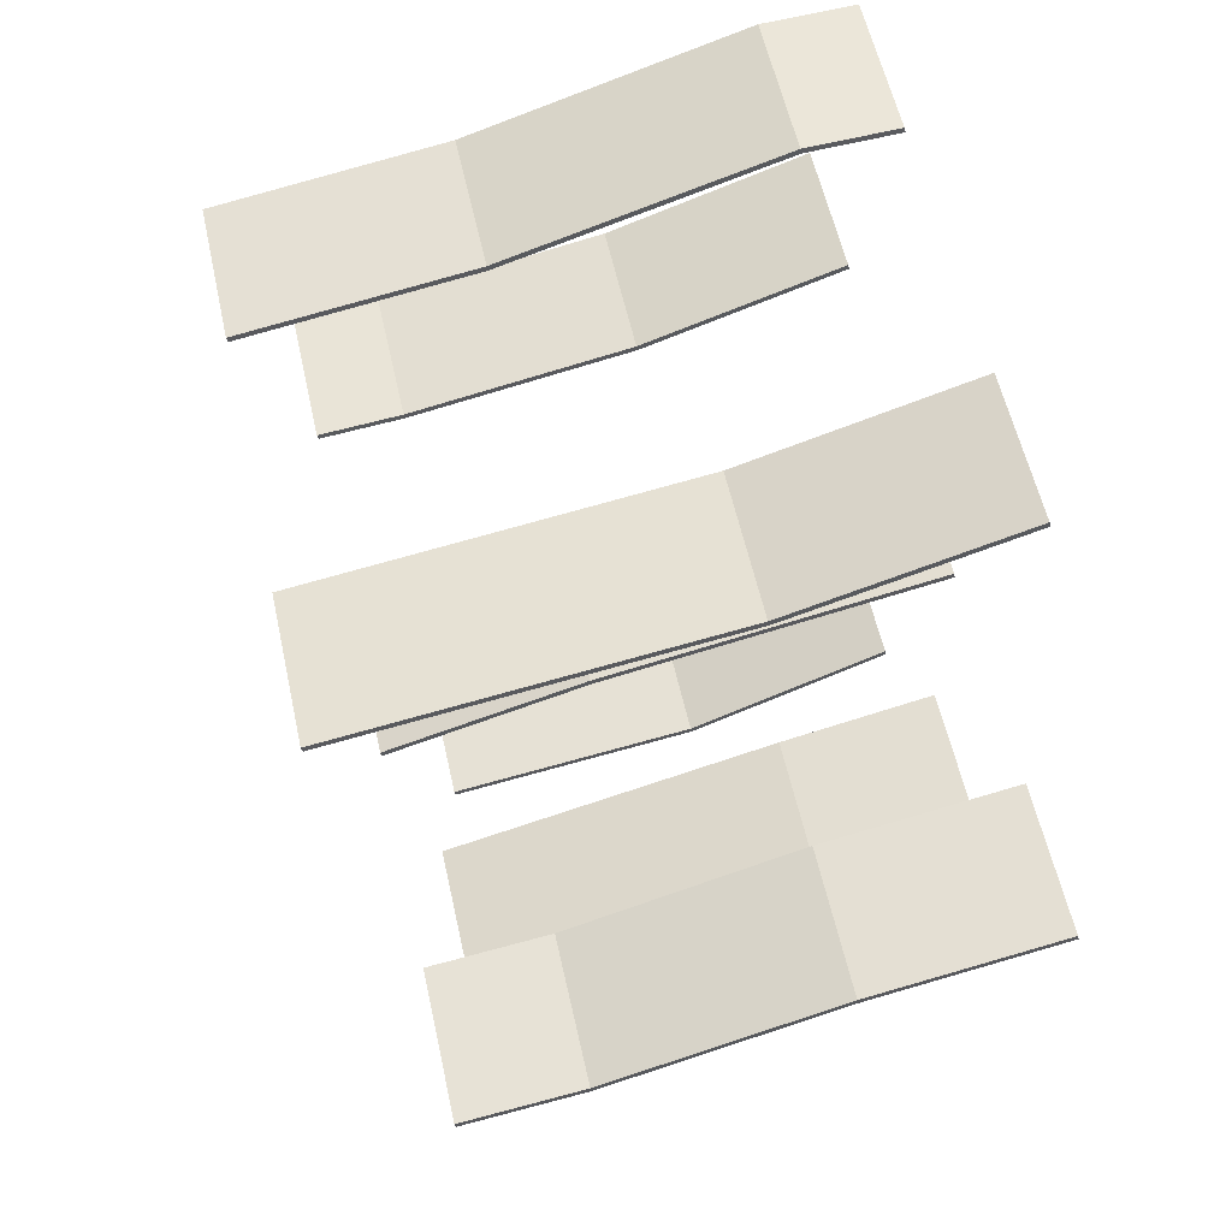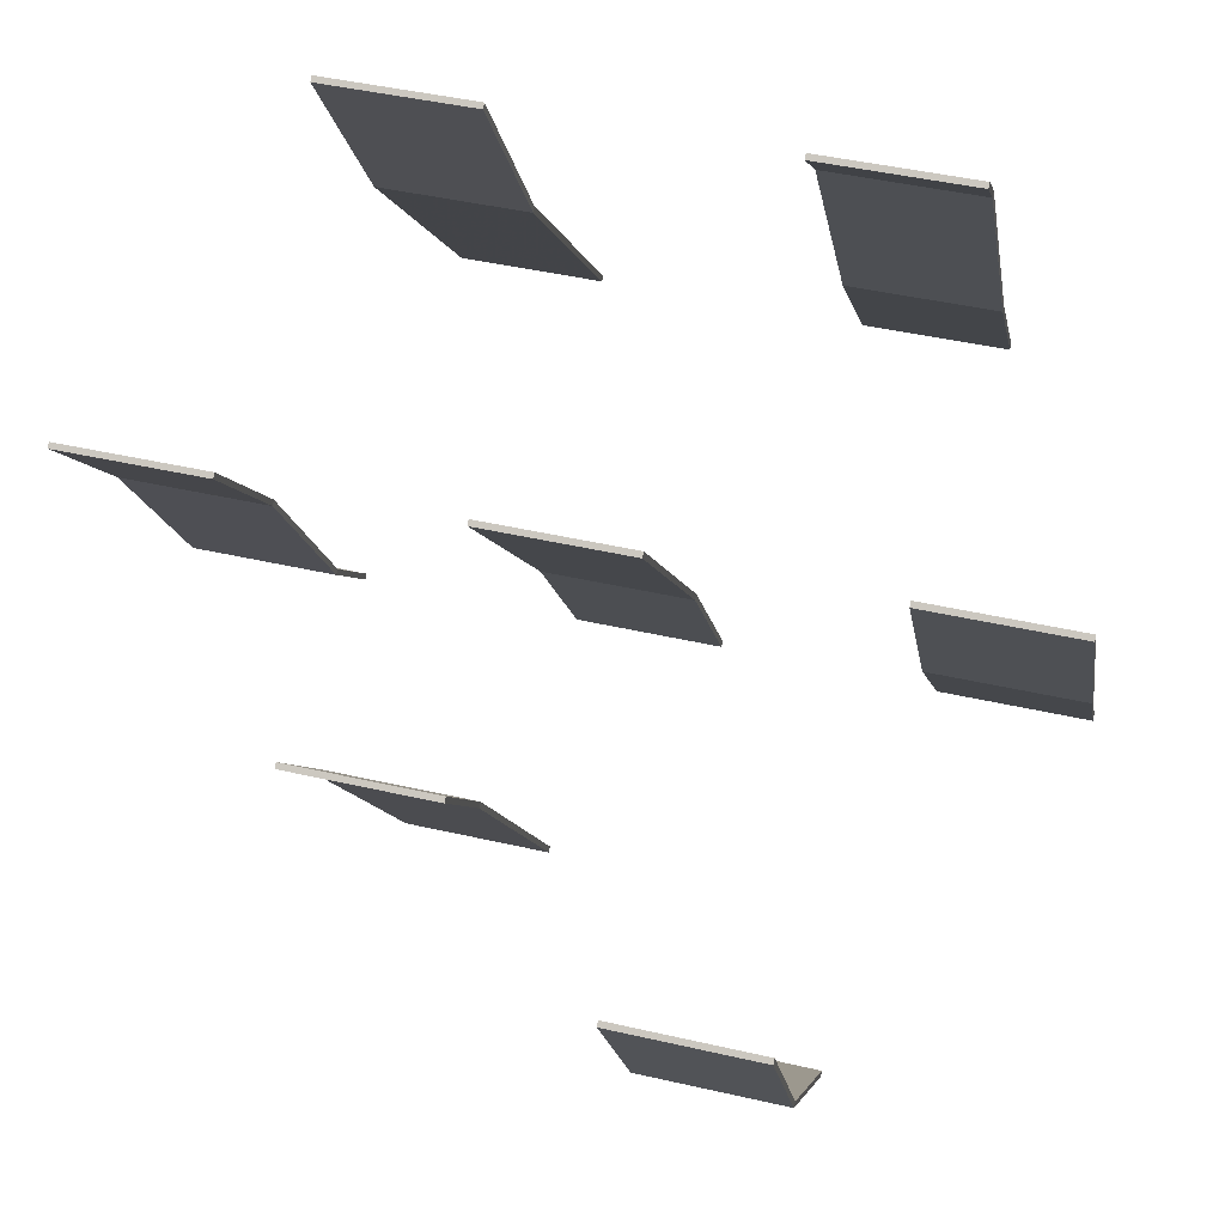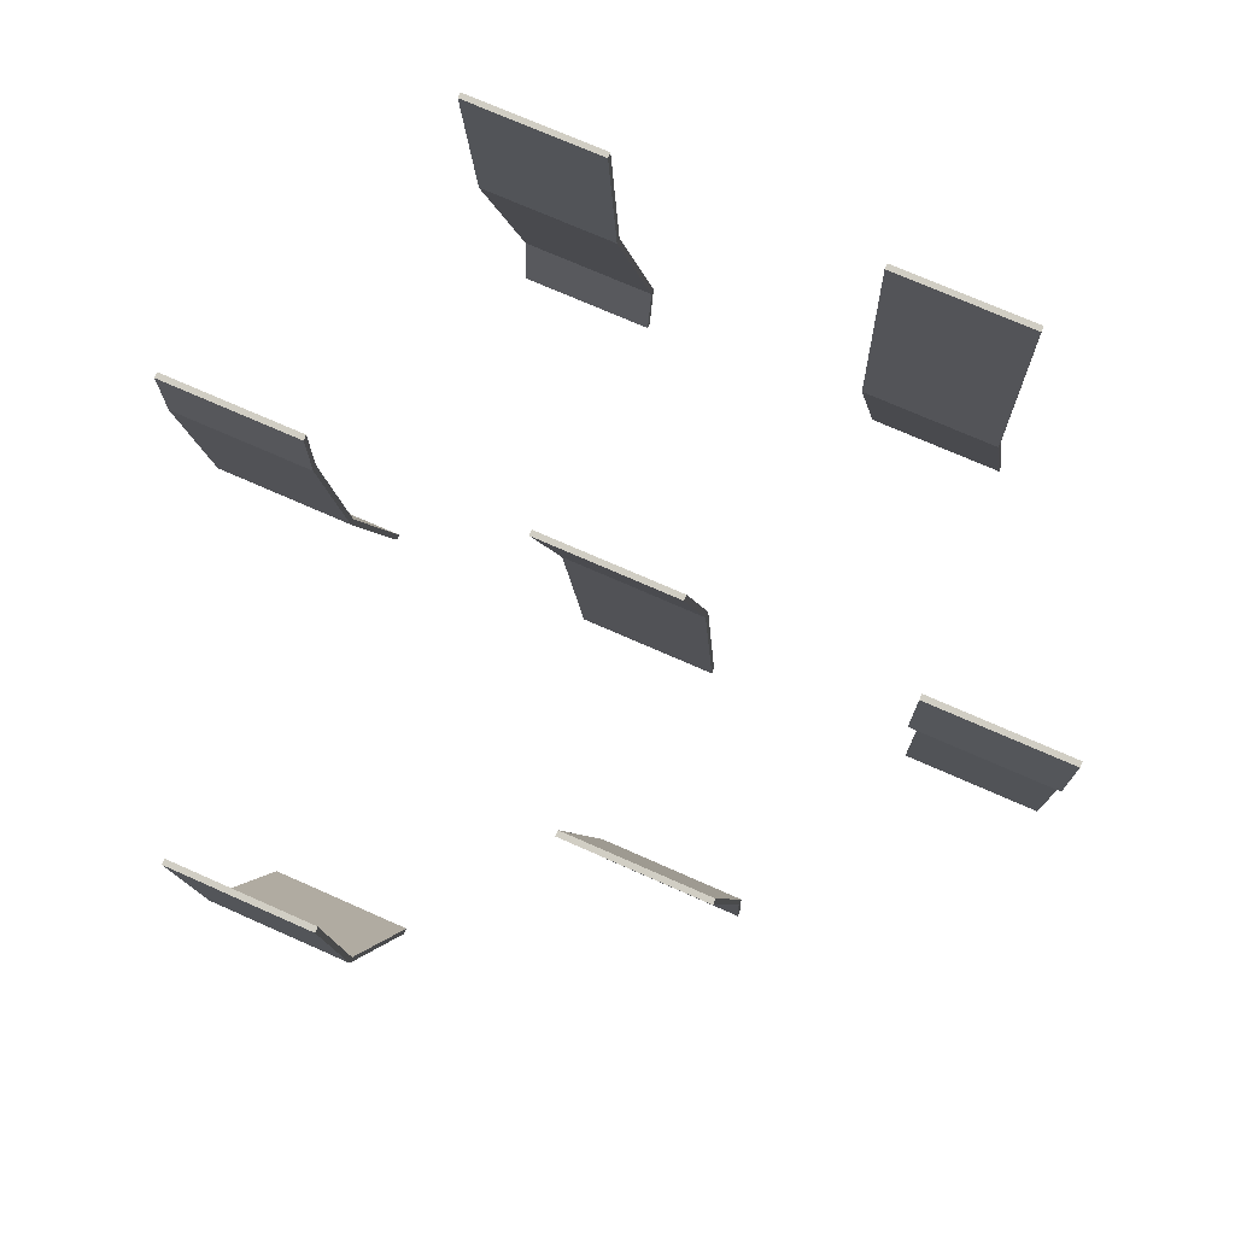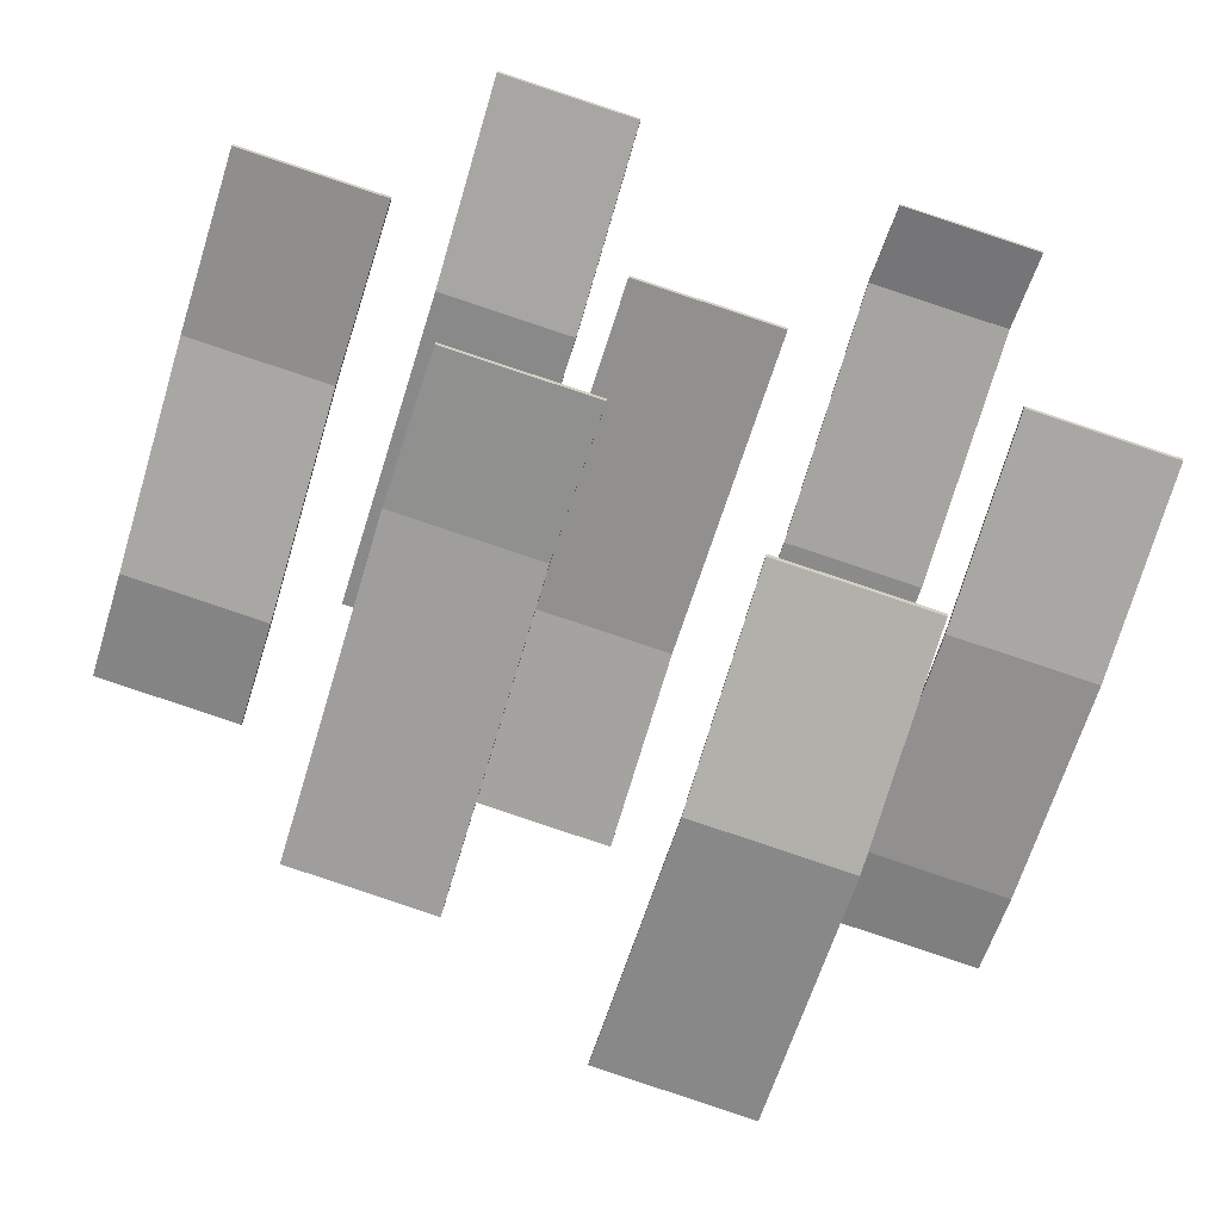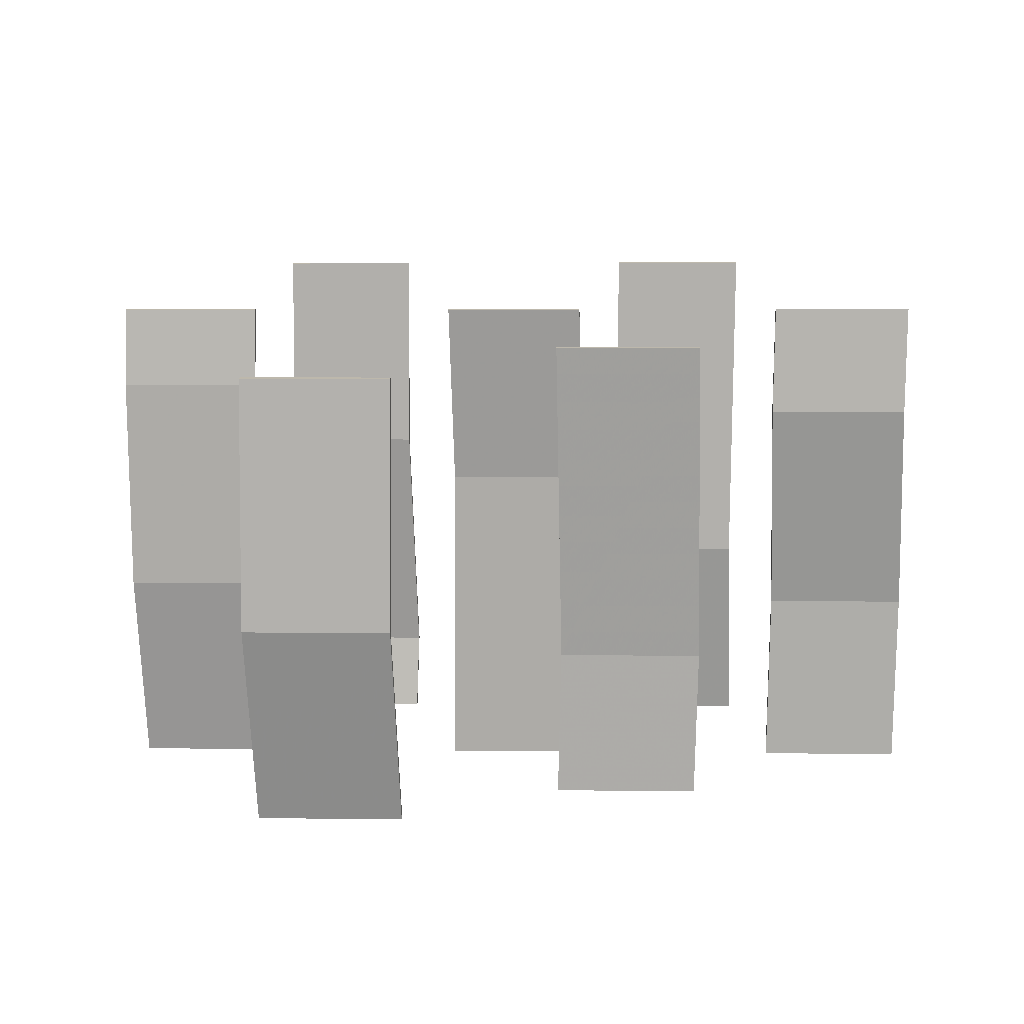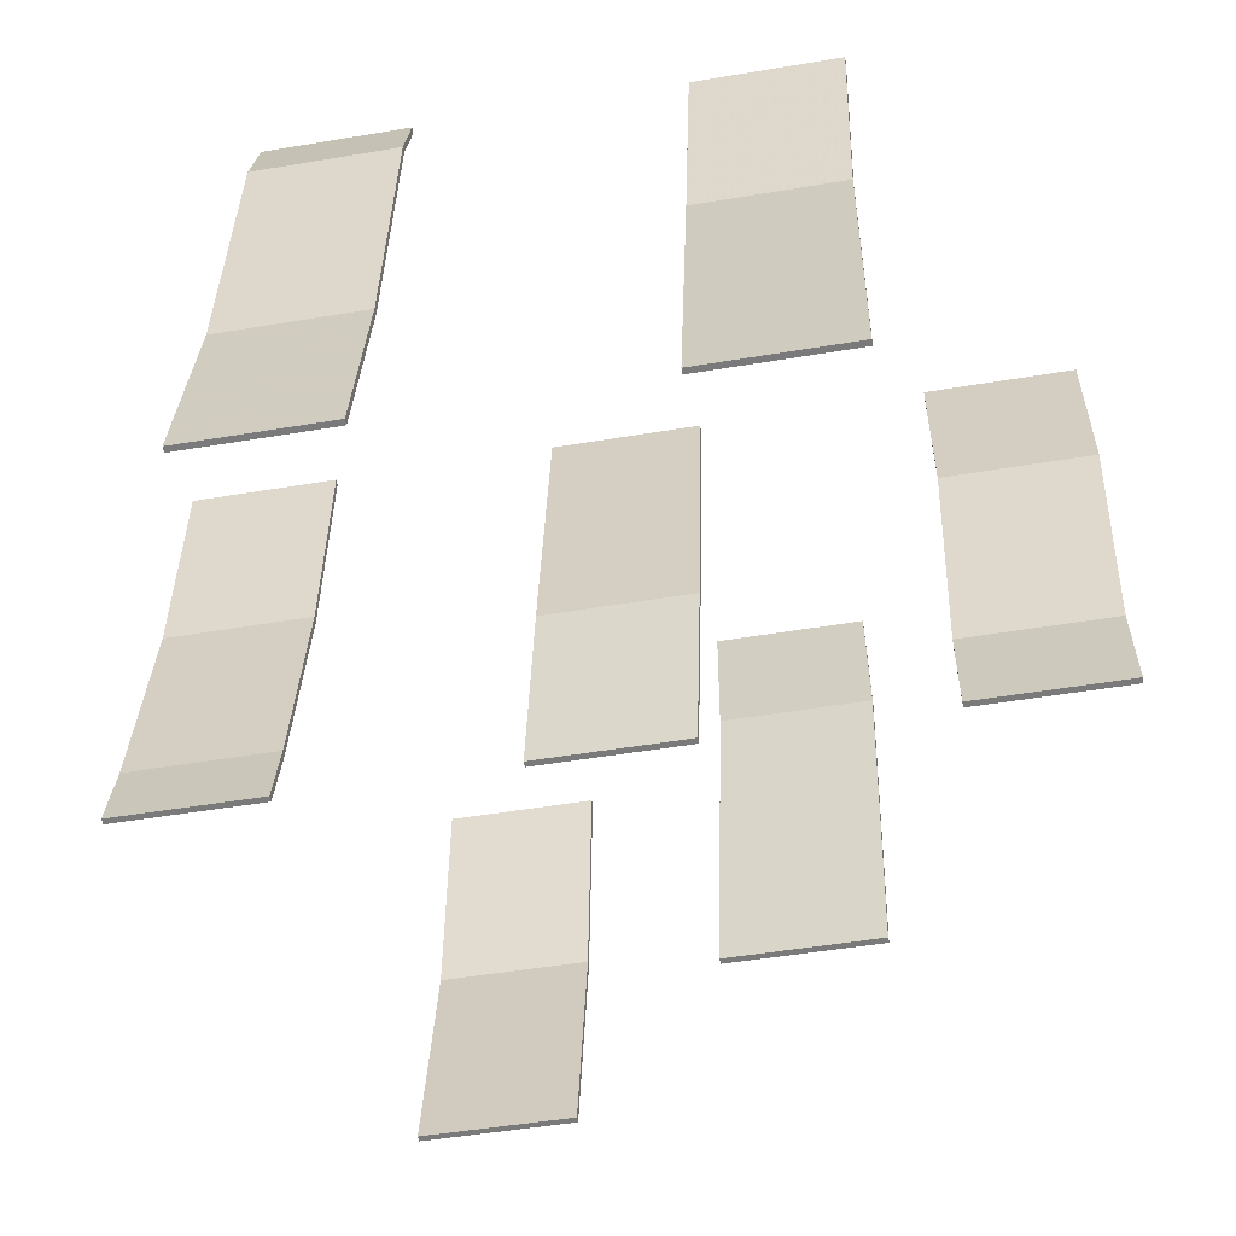
<metadata>
{"format":"obj","ext":"obj","renderer":"f3d","projection":"perspective","resolution":1024,"background":"white","views":[{"elev":65.6,"azim":-102.3,"up":"+Z"},{"elev":2.6,"azim":11.1,"up":"+Z"},{"elev":71.9,"azim":-146.0,"up":"+Y"},{"elev":-56.1,"azim":-15.4,"up":"+Z"},{"elev":4.8,"azim":-167.5,"up":"+Y"},{"elev":21.8,"azim":-176.5,"up":"+Z"}]}
</metadata>
<code>
v  13.82 0 22.26
v  13.75 -0.0684 21.88
v  23.44 -0.0684 20.17
v  23.51 0 20.56
v  12.63 38.81 15.53
v  22.32 38.81 13.82
v  22.25 38.74 13.44
v  12.56 38.74 15.15
v  23.33 5.948 20.65
v  13.63 5.948 22.36
v  23.26 5.88 20.27
v  13.57 5.88 21.98
v  19.48 0.0342 -1.404
v  19.41 -0.0342 -1.786
v  29.1 -0.0342 -3.495
v  29.17 0.0342 -3.113
v  18.29 34.87 -8.137
v  27.98 34.87 -9.846
v  27.92 34.8 -10.23
v  18.22 34.8 -8.519
v  28.63 13.81 -7.387
v  18.93 13.81 -5.678
v  28.56 13.74 -7.769
v  18.87 13.74 -6.059
v  -4.601 0.0342 2.841
v  -4.668 -0.0342 2.459
v  5.025 -0.0342 0.7504
v  5.092 0.0342 1.132
v  -5.788 34.87 -3.891
v  3.905 34.87 -5.601
v  3.838 34.8 -5.982
v  -5.855 34.8 -4.273
v  4.299 21.99 -2.022
v  -5.394 21.99 -0.3132
v  4.232 21.93 -2.404
v  -5.461 21.93 -0.6951
v  -13.37 0.0342 27.06
v  -13.43 -0.0342 26.68
v  -3.742 -0.0342 24.97
v  -3.675 0.0342 25.35
v  -14.55 38.81 20.33
v  -4.862 38.81 18.62
v  -4.929 38.74 18.23
v  -14.62 38.74 19.94
v  -4.114 14.39 21.05
v  -13.81 14.39 22.76
v  -4.181 14.32 20.67
v  -13.87 14.32 22.38
v  -28.75 0.0342 7.1
v  -28.82 -0.0342 6.718
v  -19.12 -0.0342 5.009
v  -19.06 0.0342 5.391
v  -29.94 34.87 0.3669
v  -20.24 34.87 -1.342
v  -20.31 34.8 -1.724
v  -30 34.8 -0.0149
v  -19.55 12.31 3.791
v  -29.25 12.31 5.5
v  -19.62 12.25 3.409
v  -29.31 12.25 5.118
v  -15.61 0.0342 -10.63
v  -15.68 -0.0342 -11.01
v  -5.983 -0.0342 -12.72
v  -5.915 0.0342 -12.34
v  -16.8 32.19 -17.37
v  -7.103 32.19 -19.07
v  -7.17 32.12 -19.46
v  -16.86 32.12 -17.75
v  -6.428 10.16 -13.73
v  -16.12 10.16 -12.02
v  -6.495 10.09 -14.12
v  -16.19 10.09 -12.41
v  2.575 0.0342 -24.38
v  2.507 -0.0342 -24.76
v  12.2 -0.0342 -26.47
v  12.27 0.0342 -26.09
v  1.388 30.36 -31.12
v  11.08 30.36 -32.82
v  11.01 30.29 -33.21
v  1.32 30.29 -31.5
v  11.59 13.59 -31.29
v  1.901 13.59 -29.58
v  11.53 13.52 -31.67
v  1.834 13.52 -29.96
v  22.78 23.81 15.47
v  13.09 23.81 17.18
v  22.71 23.74 15.09
v  13.02 23.74 16.8
v  28.16 29.18 -9.619
v  18.46 29.18 -7.91
v  28.09 29.11 -10
v  18.4 29.11 -8.292
v  -20.01 27.19 -0.7915
v  -29.7 27.19 0.9176
v  -20.08 27.13 -1.173
v  -29.77 27.13 0.5358
o alga1
g alga1
f 2 3 4 1
f 6 7 8 5
f 1 4 9 10
f 4 3 11 9
f 2 12 11 3
f 1 10 12 2
f 14 15 16 13
f 18 19 20 17
f 16 21 22 13
f 15 23 21 16
f 15 14 24 23
f 14 13 22 24
f 26 27 28 25
f 30 31 32 29
f 25 28 33 34
f 27 35 33 28
f 26 36 35 27
f 25 34 36 26
f 38 39 40 37
f 42 43 44 41
f 40 45 46 37
f 39 47 45 40
f 39 38 48 47
f 38 37 46 48
f 50 51 52 49
f 54 55 56 53
f 49 52 57 58
f 51 59 57 52
f 50 60 59 51
f 49 58 60 50
f 62 63 64 61
f 66 67 68 65
f 61 64 69 70
f 63 71 69 64
f 62 72 71 63
f 61 70 72 62
f 74 75 76 73
f 78 79 80 77
f 76 81 82 73
f 75 83 81 76
f 75 74 84 83
f 74 73 82 84
f 42 41 46 45
f 43 42 45 47
f 48 44 43 47
f 41 44 48 46
f 33 30 29 34
f 35 31 30 33
f 32 31 35 36
f 29 32 36 34
f 9 85 86 10
f 87 85 9 11
f 88 87 11 12
f 86 88 12 10
f 6 5 86 85
f 7 6 85 87
f 88 8 7 87
f 5 8 88 86
f 18 17 90 89
f 19 18 89 91
f 92 20 19 91
f 90 17 20 92
f 89 90 22 21
f 91 89 21 23
f 92 91 23 24
f 90 92 24 22
f 78 77 82 81
f 79 78 81 83
f 84 80 79 83
f 77 80 84 82
f 69 66 65 70
f 67 66 69 71
f 68 67 71 72
f 65 68 72 70
f 57 93 94 58
f 59 95 93 57
f 96 95 59 60
f 94 96 60 58
f 54 53 94 93
f 55 54 93 95
f 96 56 55 95
f 94 53 56 96

</code>
